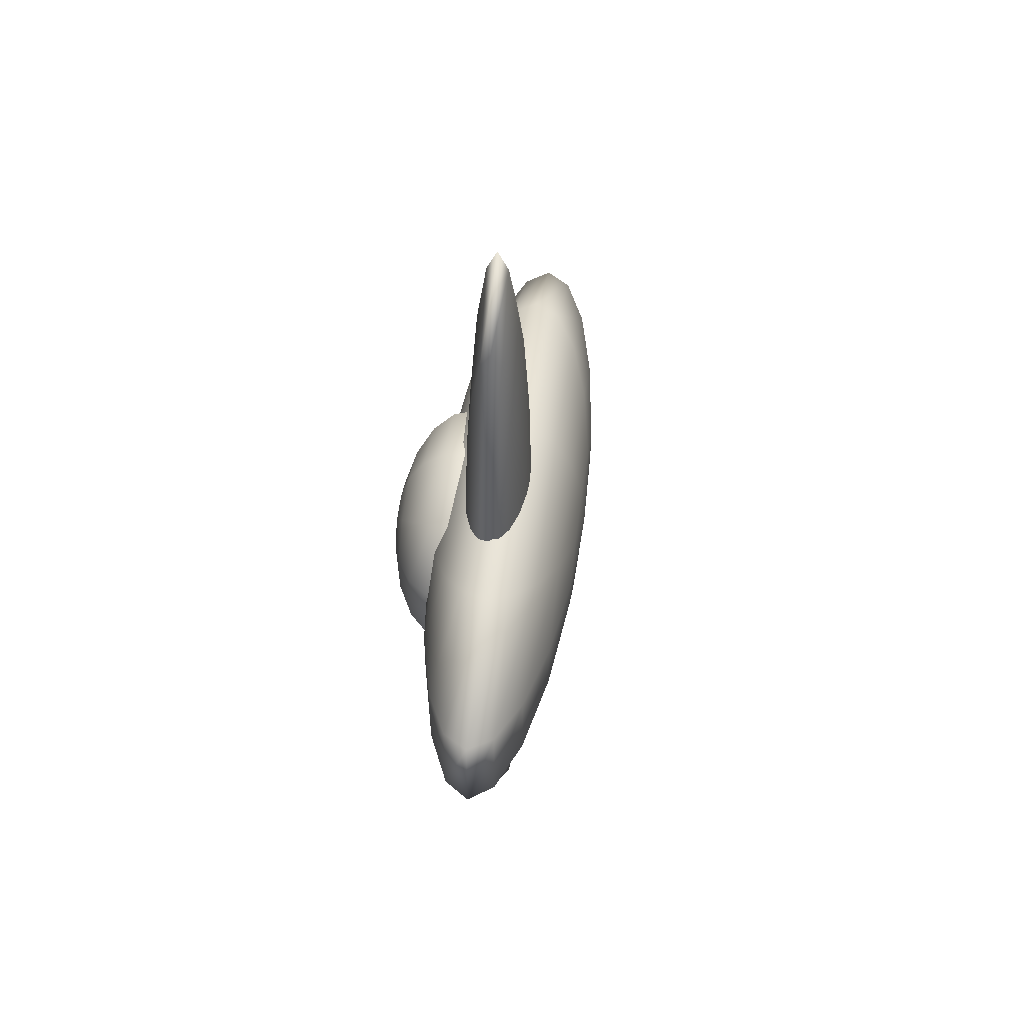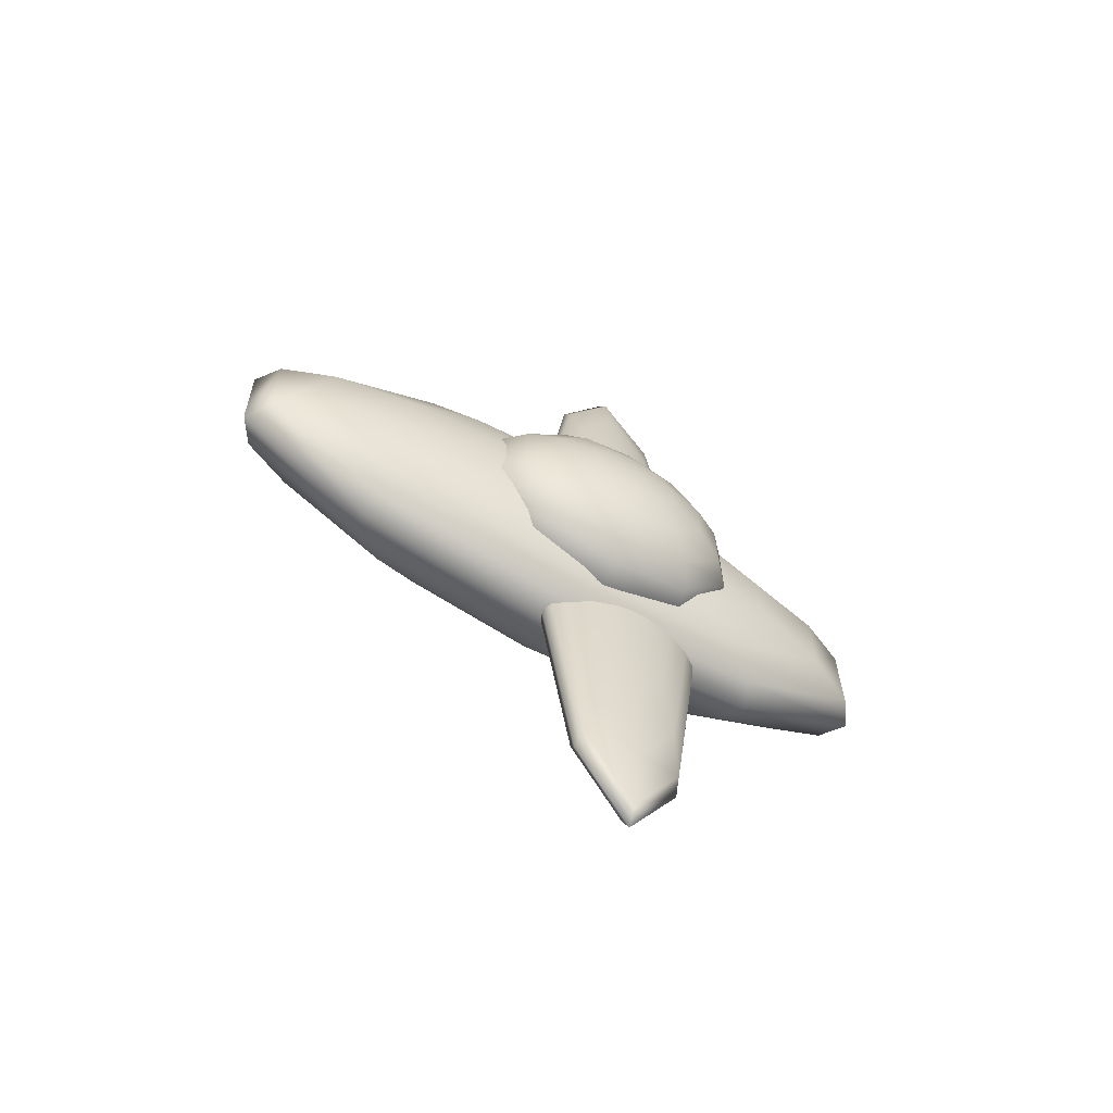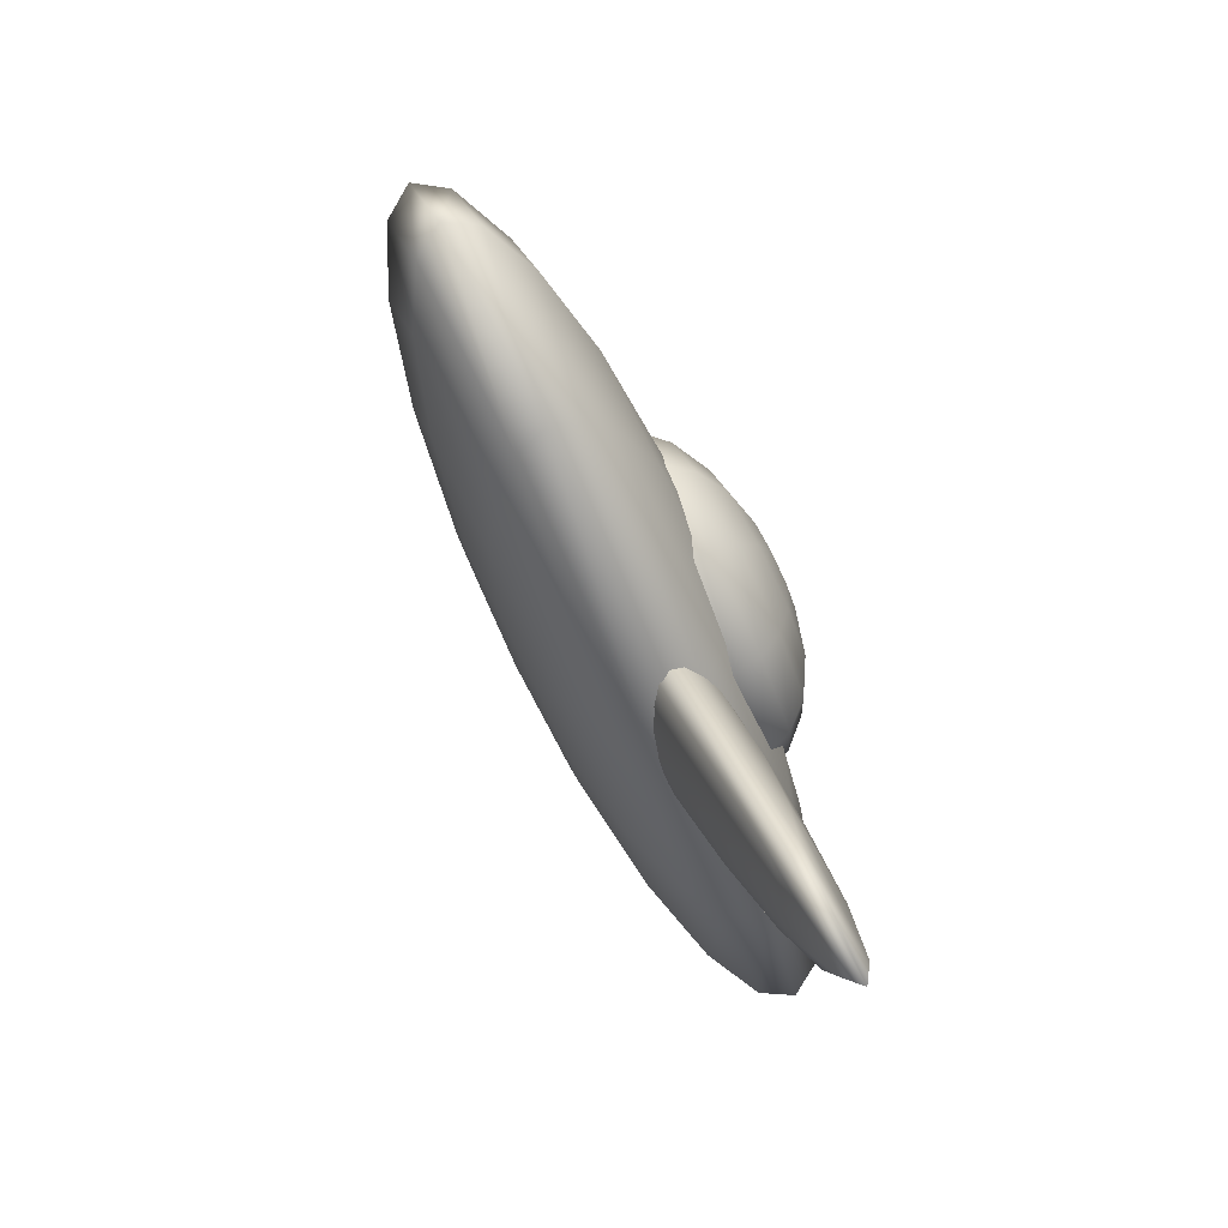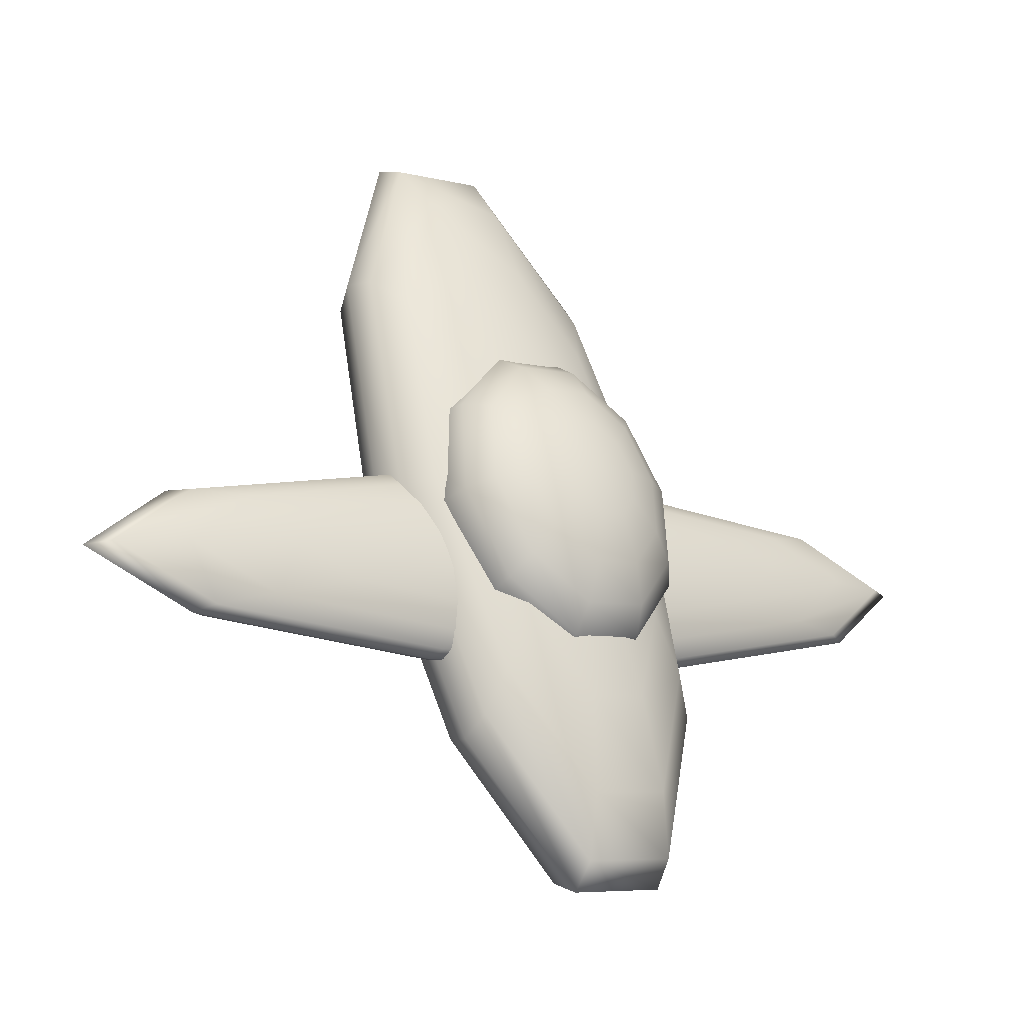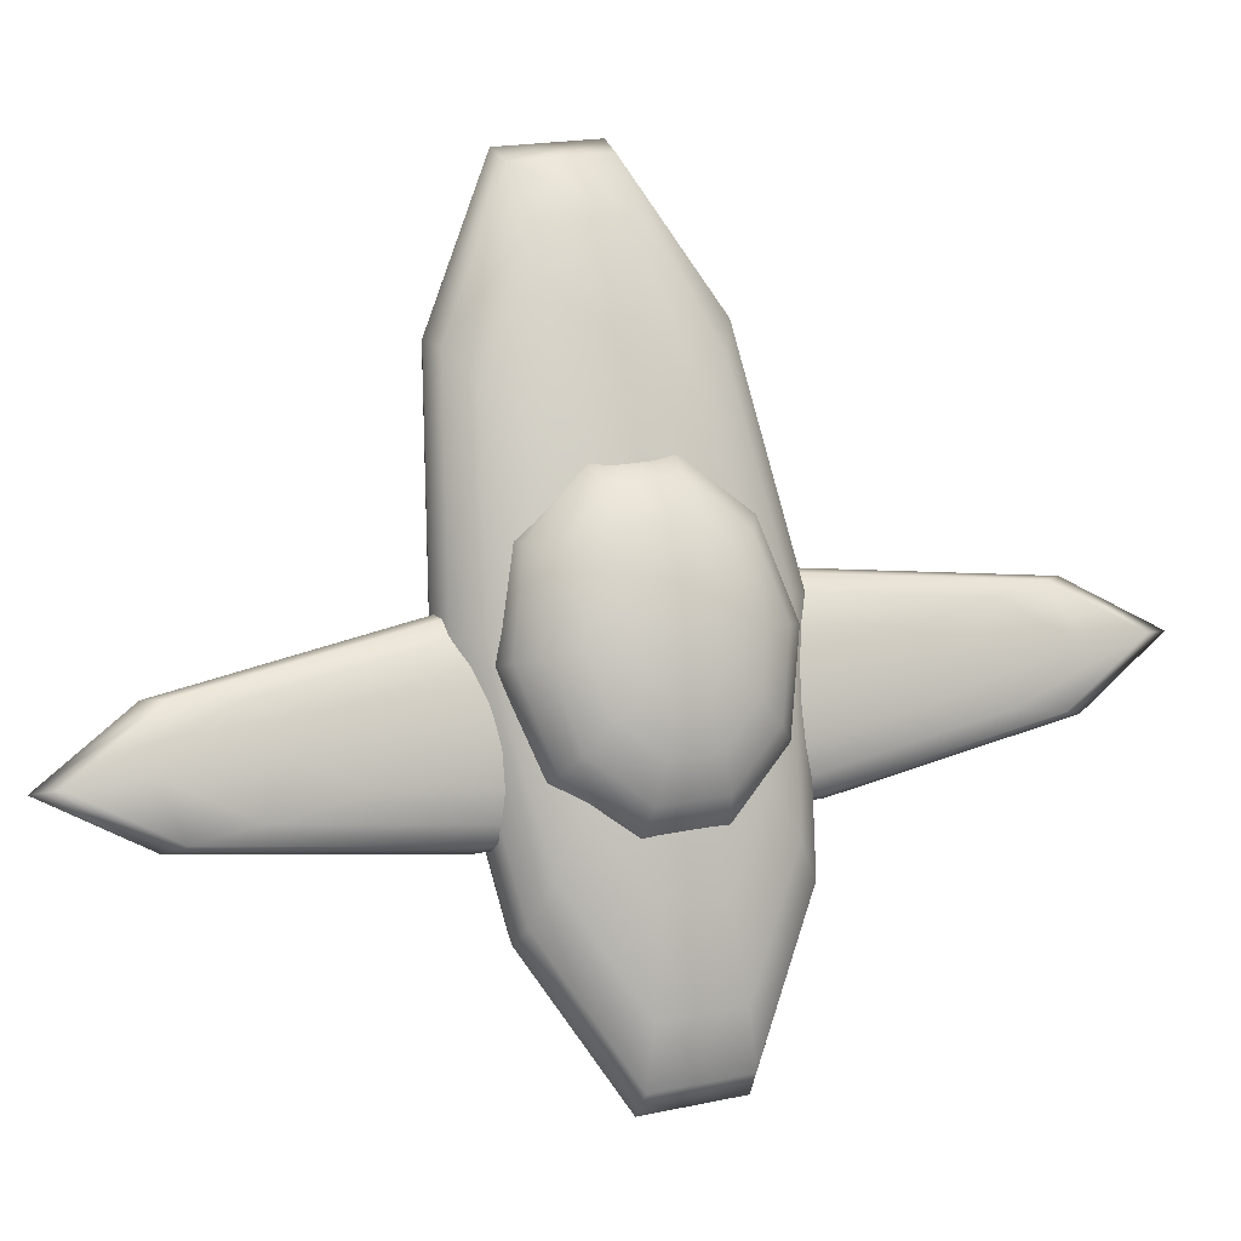
<metadata>
{"format":"obj","ext":"obj","renderer":"f3d","projection":"perspective","resolution":1024,"background":"white","views":[{"elev":49.4,"azim":-15.1,"up":"+Z"},{"elev":-62.2,"azim":-143.1,"up":"+Z"},{"elev":25.0,"azim":163.4,"up":"+Y"},{"elev":-7.0,"azim":-128.4,"up":"+Y"},{"elev":18.2,"azim":-111.3,"up":"+Y"}]}
</metadata>
<code>
o 000_Sphere_2
g Sphere_2
v 76.62 -9.426 0.023
v 73.81 -14.72 -37.08
v 75.9 -9.683 -45.91
v 72.59 -17.65 -14.07
v 72.72 -17.35 14.32
v 74.13 -13.95 37.25
v 76.29 -8.733 45.96
v 78.38 -3.699 37.12
v 79.59 -0.769 14.12
v 79.47 -1.063 -14.27
v 78.06 -4.468 -37.2
v 70.22 -19.05 -70.55
v 74.19 -9.478 -87.35
v 67.91 -24.62 -26.79
v 68.14 -24.07 27.21
v 70.83 -17.59 70.83
v 74.94 -7.67 87.4
v 78.91 1.905 70.59
v 81.22 7.477 26.83
v 80.99 6.919 -27.17
v 78.31 0.442 -70.78
v 66.21 -22.01 -97.11
v 71.67 -8.831 -120.2
v 63.02 -29.68 -36.88
v 63.34 -28.91 37.45
v 67.04 -20 97.48
v 72.7 -6.343 120.3
v 78.17 6.836 97.16
v 81.35 14.51 36.92
v 81.03 13.74 -37.4
v 77.33 4.823 -97.44
v 62.16 -23.3 -114.2
v 68.58 -7.806 -141.4
v 58.42 -32.31 -43.36
v 58.79 -31.41 44.02
v 63.14 -20.93 114.6
v 69.79 -4.881 141.4
v 76.22 10.61 114.2
v 79.96 19.63 43.4
v 79.59 18.72 -43.98
v 75.24 8.245 -114.5
v 58.47 -22.79 -120
v 65.23 -6.503 -148.6
v 54.54 -32.27 -45.59
v 54.93 -31.32 46.28
v 59.5 -20.3 120.5
v 66.5 -3.428 148.7
v 73.26 12.86 120.1
v 77.19 22.34 45.63
v 76.8 21.39 -46.24
v 72.23 10.37 -120.4
v 55.51 -20.54 -114.2
v 61.94 -5.05 -141.4
v 51.77 -29.56 -43.36
v 52.14 -28.66 44.02
v 56.49 -18.18 114.6
v 63.15 -2.125 141.4
v 69.57 13.37 114.2
v 73.31 22.39 43.4
v 72.94 21.48 -43.98
v 68.59 11 -114.5
v 53.56 -16.77 -97.11
v 59.03 -3.588 -120.2
v 50.38 -24.44 -36.88
v 50.7 -23.67 37.45
v 54.4 -14.75 97.48
v 60.06 -1.099 120.3
v 65.52 12.08 97.16
v 68.71 19.75 36.92
v 68.39 18.98 -37.4
v 64.69 10.07 -97.44
v 52.82 -11.84 -70.55
v 56.79 -2.261 -87.35
v 50.51 -17.41 -26.79
v 50.74 -16.85 27.21
v 53.42 -10.37 70.83
v 57.54 -0.453 87.4
v 61.51 9.122 70.59
v 63.82 14.7 26.83
v 63.59 14.14 -27.17
v 60.91 7.66 -70.78
v 53.35 -6.232 -37.08
v 55.44 -1.198 -45.91
v 52.14 -9.162 -14.07
v 52.26 -8.868 14.32
v 53.67 -5.463 37.25
v 55.83 -0.248 45.96
v 57.92 4.786 37.12
v 59.14 7.715 14.12
v 59.02 7.422 -14.27
v 57.6 4.017 -37.2
v 55.11 -0.505 0.023
f 1 2 3
f 1 4 2
f 1 5 4
f 1 6 5
f 1 7 6
f 1 8 7
f 1 9 8
f 1 10 9
f 1 11 10
f 1 3 11
f 2 12 13 3
f 4 14 12 2
f 5 15 14 4
f 6 16 15 5
f 7 17 16 6
f 8 18 17 7
f 9 19 18 8
f 10 20 19 9
f 11 21 20 10
f 3 13 21 11
f 12 22 23 13
f 14 24 22 12
f 15 25 24 14
f 16 26 25 15
f 17 27 26 16
f 18 28 27 17
f 19 29 28 18
f 20 30 29 19
f 21 31 30 20
f 13 23 31 21
f 22 32 33 23
f 24 34 32 22
f 25 35 34 24
f 26 36 35 25
f 27 37 36 26
f 28 38 37 27
f 29 39 38 28
f 30 40 39 29
f 31 41 40 30
f 23 33 41 31
f 32 42 43 33
f 34 44 42 32
f 35 45 44 34
f 36 46 45 35
f 37 47 46 36
f 38 48 47 37
f 39 49 48 38
f 40 50 49 39
f 41 51 50 40
f 33 43 51 41
f 42 52 53 43
f 44 54 52 42
f 45 55 54 44
f 46 56 55 45
f 47 57 56 46
f 48 58 57 47
f 49 59 58 48
f 50 60 59 49
f 51 61 60 50
f 43 53 61 51
f 52 62 63 53
f 54 64 62 52
f 55 65 64 54
f 56 66 65 55
f 57 67 66 56
f 58 68 67 57
f 59 69 68 58
f 60 70 69 59
f 61 71 70 60
f 53 63 71 61
f 62 72 73 63
f 64 74 72 62
f 65 75 74 64
f 66 76 75 65
f 67 77 76 66
f 68 78 77 67
f 69 79 78 68
f 70 80 79 69
f 71 81 80 70
f 63 73 81 71
f 72 82 83 73
f 74 84 82 72
f 75 85 84 74
f 76 86 85 75
f 77 87 86 76
f 78 88 87 77
f 79 89 88 78
f 80 90 89 79
f 81 91 90 80
f 73 83 91 81
f 83 82 92
f 82 84 92
f 84 85 92
f 85 86 92
f 86 87 92
f 87 88 92
f 88 89 92
f 89 90 92
f 90 91 92
f 91 83 92
o 001_Sphere_1
g Sphere_1
v 81.12 3.69 -0.132
v 76.5 -4.243 -9.672
v 79.92 4.042 -12.05
v 74.4 -9.317 -3.651
v 74.43 -9.24 3.713
v 76.58 -4.044 9.609
v 80.03 4.288 11.78
v 83.45 12.57 9.408
v 85.55 17.65 3.387
v 85.52 17.57 -3.977
v 83.37 12.37 -9.873
v 70.03 -10.45 -18.28
v 76.55 5.308 -22.8
v 66.04 -20.1 -6.826
v 66.1 -19.96 7.182
v 70.19 -10.07 18.4
v 76.74 5.777 22.53
v 83.25 21.54 18.01
v 87.24 31.19 6.562
v 87.18 31.04 -7.446
v 83.1 21.16 -18.66
v 62.35 -14.32 -25.11
v 71.32 7.365 -31.33
v 56.86 -27.61 -9.346
v 56.95 -27.41 9.935
v 62.57 -13.8 25.37
v 71.58 8.011 31.07
v 80.55 29.7 24.84
v 86.04 42.98 9.082
v 85.96 42.78 -10.2
v 80.33 29.18 -25.63
v 54.22 -15.49 -29.49
v 64.75 10.01 -36.81
v 47.76 -31.1 -10.96
v 47.86 -30.87 11.7
v 54.47 -14.87 29.85
v 65.07 10.77 36.54
v 75.61 36.27 29.23
v 82.06 51.88 10.7
v 81.96 51.65 -11.97
v 75.35 35.66 -30.11
v 46.41 -13.82 -31
v 57.5 12.99 -38.69
v 39.63 -30.24 -11.52
v 39.73 -29.99 12.31
v 46.68 -13.18 31.39
v 57.83 13.79 38.43
v 68.91 40.6 30.74
v 75.69 57.02 11.26
v 75.59 56.77 -12.57
v 68.64 39.95 -31.65
v 39.71 -9.493 -29.49
v 50.25 16 -36.81
v 33.26 -25.11 -10.96
v 33.36 -24.87 11.7
v 39.97 -8.879 29.85
v 50.57 16.76 36.54
v 61.11 42.26 29.23
v 67.56 57.88 10.7
v 67.46 57.64 -11.97
v 60.85 41.65 -30.11
v 34.77 -2.925 -25.11
v 43.74 18.77 -31.33
v 29.28 -16.21 -9.346
v 29.36 -16.01 9.935
v 34.99 -2.403 25.37
v 44 19.41 31.07
v 52.97 41.1 24.84
v 58.46 54.38 9.082
v 58.38 54.18 -10.2
v 52.75 40.58 -25.63
v 32.07 5.24 -18.28
v 38.58 21 -22.8
v 28.08 -4.41 -6.826
v 28.14 -4.265 7.182
v 32.23 5.62 18.4
v 38.78 21.47 22.53
v 45.29 37.23 18.01
v 49.28 46.88 6.562
v 49.22 46.73 -7.446
v 45.13 36.85 -18.66
v 31.87 14.2 -9.672
v 35.3 22.49 -12.05
v 29.77 9.13 -3.651
v 29.81 9.206 3.713
v 31.95 14.4 9.609
v 35.4 22.73 11.78
v 38.82 31.02 9.408
v 40.92 36.09 3.387
v 40.89 36.02 -3.977
v 38.74 30.82 -9.873
v 34.2 23.09 -0.132
f 93 94 95
f 93 96 94
f 93 97 96
f 93 98 97
f 93 99 98
f 93 100 99
f 93 101 100
f 93 102 101
f 93 103 102
f 93 95 103
f 94 104 105 95
f 96 106 104 94
f 97 107 106 96
f 98 108 107 97
f 99 109 108 98
f 100 110 109 99
f 101 111 110 100
f 102 112 111 101
f 103 113 112 102
f 95 105 113 103
f 104 114 115 105
f 106 116 114 104
f 107 117 116 106
f 108 118 117 107
f 109 119 118 108
f 110 120 119 109
f 111 121 120 110
f 112 122 121 111
f 113 123 122 112
f 105 115 123 113
f 114 124 125 115
f 116 126 124 114
f 117 127 126 116
f 118 128 127 117
f 119 129 128 118
f 120 130 129 119
f 121 131 130 120
f 122 132 131 121
f 123 133 132 122
f 115 125 133 123
f 124 134 135 125
f 126 136 134 124
f 127 137 136 126
f 128 138 137 127
f 129 139 138 128
f 130 140 139 129
f 131 141 140 130
f 132 142 141 131
f 133 143 142 132
f 125 135 143 133
f 134 144 145 135
f 136 146 144 134
f 137 147 146 136
f 138 148 147 137
f 139 149 148 138
f 140 150 149 139
f 141 151 150 140
f 142 152 151 141
f 143 153 152 142
f 135 145 153 143
f 144 154 155 145
f 146 156 154 144
f 147 157 156 146
f 148 158 157 147
f 149 159 158 148
f 150 160 159 149
f 151 161 160 150
f 152 162 161 151
f 153 163 162 152
f 145 155 163 153
f 154 164 165 155
f 156 166 164 154
f 157 167 166 156
f 158 168 167 157
f 159 169 168 158
f 160 170 169 159
f 161 171 170 160
f 162 172 171 161
f 163 173 172 162
f 155 165 173 163
f 164 174 175 165
f 166 176 174 164
f 167 177 176 166
f 168 178 177 167
f 169 179 178 168
f 170 180 179 169
f 171 181 180 170
f 172 182 181 171
f 173 183 182 172
f 165 175 183 173
f 175 174 184
f 174 176 184
f 176 177 184
f 177 178 184
f 178 179 184
f 179 180 184
f 180 181 184
f 181 182 184
f 182 183 184
f 183 175 184
o 002_Sphere
g Sphere
v 101.4 3.729 -0.219
v 91.38 -16.94 -12.16
v 100.1 4.086 -15.29
v 86.03 -29.88 -4.465
v 86.07 -29.79 4.852
v 91.48 -16.69 12.23
v 100.2 4.398 14.86
v 108.9 25.43 11.72
v 114.2 38.37 4.027
v 114.2 38.27 -5.29
v 108.8 25.18 -12.67
v 79.87 -34.57 -22.93
v 96.41 5.437 -28.89
v 69.7 -59.18 -8.295
v 69.78 -58.99 9.427
v 80.07 -34.09 23.46
v 96.65 6.03 28.46
v 113.2 46.03 22.49
v 123.4 70.64 7.857
v 123.3 70.46 -9.865
v 113 45.55 -23.9
v 67.98 -47.41 -31.48
v 90.74 7.648 -39.69
v 53.98 -81.28 -11.34
v 54.09 -81.03 13.06
v 68.26 -46.75 32.38
v 91.08 8.464 39.25
v 113.8 63.52 31.04
v 127.8 97.4 10.9
v 127.7 97.14 -13.5
v 113.6 62.86 -32.82
v 56.88 -54.22 -36.97
v 83.63 10.5 -46.62
v 40.42 -94.04 -13.29
v 40.54 -93.75 15.39
v 57.2 -53.45 38.1
v 84.03 11.46 46.18
v 110.8 76.19 36.53
v 127.2 116 12.85
v 127.1 115.7 -15.83
v 110.5 75.41 -38.54
v 47.64 -54.34 -38.86
v 75.77 13.72 -49
v 30.34 -96.2 -13.96
v 30.46 -95.89 16.19
v 47.98 -53.52 40.07
v 76.19 14.73 48.57
v 104.3 82.79 38.42
v 121.6 124.7 13.52
v 121.5 124.3 -16.63
v 104 81.97 -40.51
v 41.18 -47.74 -36.97
v 67.93 16.99 -46.62
v 24.72 -87.56 -13.29
v 24.84 -87.26 15.39
v 41.5 -46.96 38.1
v 68.33 17.95 46.18
v 95.08 82.68 36.53
v 111.5 122.5 12.85
v 111.4 122.2 -15.83
v 94.76 81.9 -38.54
v 38.12 -35.07 -31.48
v 60.88 19.99 -39.69
v 24.12 -68.94 -11.34
v 24.23 -68.69 13.06
v 38.4 -34.41 32.38
v 61.22 20.81 39.25
v 83.98 75.86 31.04
v 97.98 109.7 10.9
v 97.88 109.5 -13.5
v 83.71 75.2 -32.82
v 38.78 -17.58 -22.93
v 55.31 22.42 -28.89
v 28.6 -42.19 -8.295
v 28.68 -42.01 9.427
v 38.97 -17.1 23.46
v 55.56 23.02 28.46
v 72.09 63.02 22.49
v 82.26 87.63 7.857
v 82.19 87.45 -9.865
v 71.89 62.54 -23.9
v 43.07 3.024 -12.16
v 51.76 24.05 -15.29
v 37.72 -9.914 -4.465
v 37.76 -9.818 4.852
v 43.17 3.276 12.23
v 51.89 24.37 14.86
v 60.58 45.4 11.72
v 65.93 58.34 4.027
v 65.89 58.24 -5.29
v 60.48 45.15 -12.67
v 50.58 24.73 -0.219
f 185 186 187
f 185 188 186
f 185 189 188
f 185 190 189
f 185 191 190
f 185 192 191
f 185 193 192
f 185 194 193
f 185 195 194
f 185 187 195
f 186 196 197 187
f 188 198 196 186
f 189 199 198 188
f 190 200 199 189
f 191 201 200 190
f 192 202 201 191
f 193 203 202 192
f 194 204 203 193
f 195 205 204 194
f 187 197 205 195
f 196 206 207 197
f 198 208 206 196
f 199 209 208 198
f 200 210 209 199
f 201 211 210 200
f 202 212 211 201
f 203 213 212 202
f 204 214 213 203
f 205 215 214 204
f 197 207 215 205
f 206 216 217 207
f 208 218 216 206
f 209 219 218 208
f 210 220 219 209
f 211 221 220 210
f 212 222 221 211
f 213 223 222 212
f 214 224 223 213
f 215 225 224 214
f 207 217 225 215
f 216 226 227 217
f 218 228 226 216
f 219 229 228 218
f 220 230 229 219
f 221 231 230 220
f 222 232 231 221
f 223 233 232 222
f 224 234 233 223
f 225 235 234 224
f 217 227 235 225
f 226 236 237 227
f 228 238 236 226
f 229 239 238 228
f 230 240 239 229
f 231 241 240 230
f 232 242 241 231
f 233 243 242 232
f 234 244 243 233
f 235 245 244 234
f 227 237 245 235
f 236 246 247 237
f 238 248 246 236
f 239 249 248 238
f 240 250 249 239
f 241 251 250 240
f 242 252 251 241
f 243 253 252 242
f 244 254 253 243
f 245 255 254 244
f 237 247 255 245
f 246 256 257 247
f 248 258 256 246
f 249 259 258 248
f 250 260 259 249
f 251 261 260 250
f 252 262 261 251
f 253 263 262 252
f 254 264 263 253
f 255 265 264 254
f 247 257 265 255
f 256 266 267 257
f 258 268 266 256
f 259 269 268 258
f 260 270 269 259
f 261 271 270 260
f 262 272 271 261
f 263 273 272 262
f 264 274 273 263
f 265 275 274 264
f 257 267 275 265
f 267 266 276
f 266 268 276
f 268 269 276
f 269 270 276
f 270 271 276
f 271 272 276
f 272 273 276
f 273 274 276
f 274 275 276
f 275 267 276

</code>
